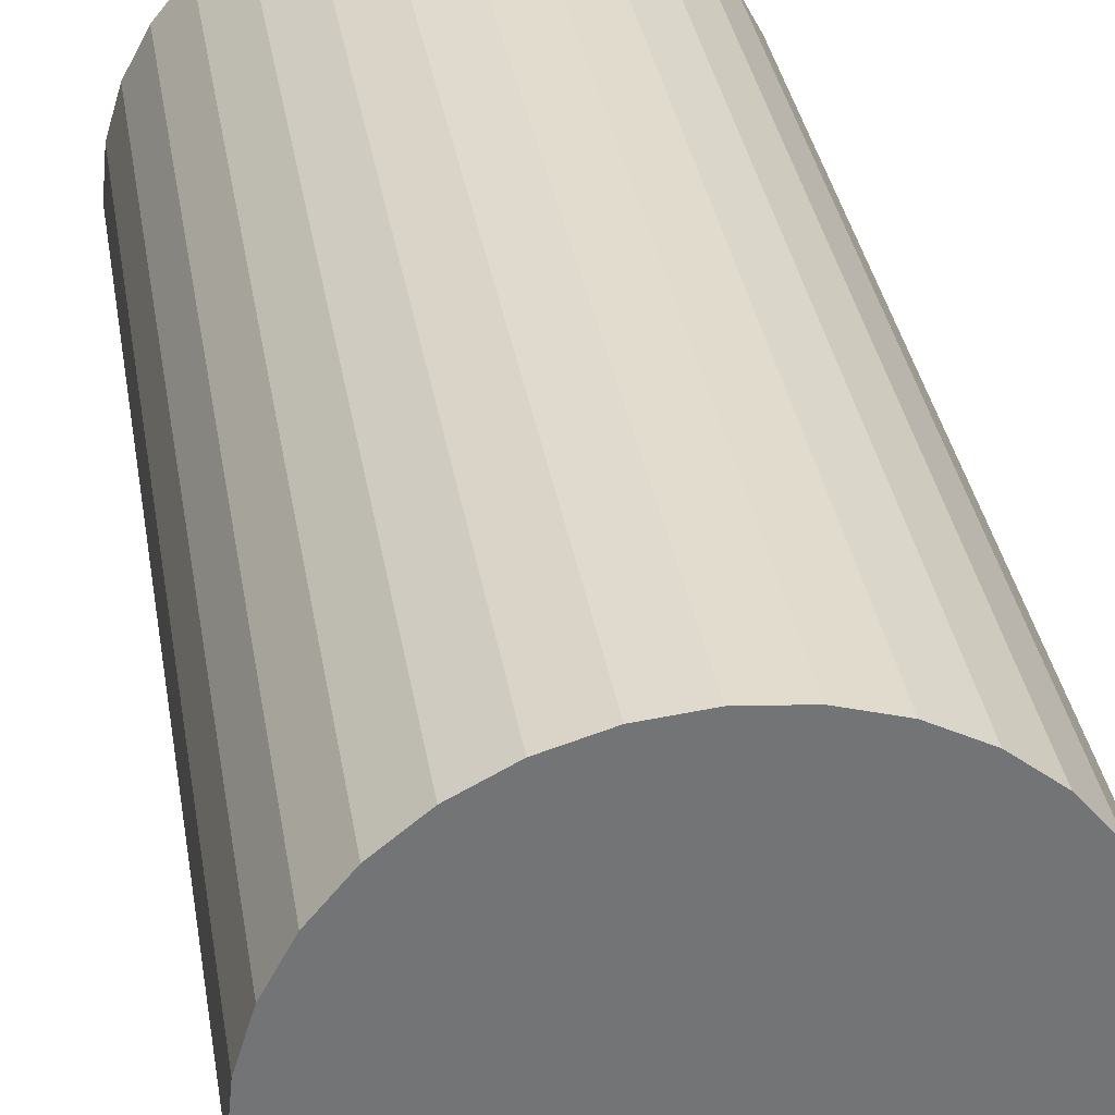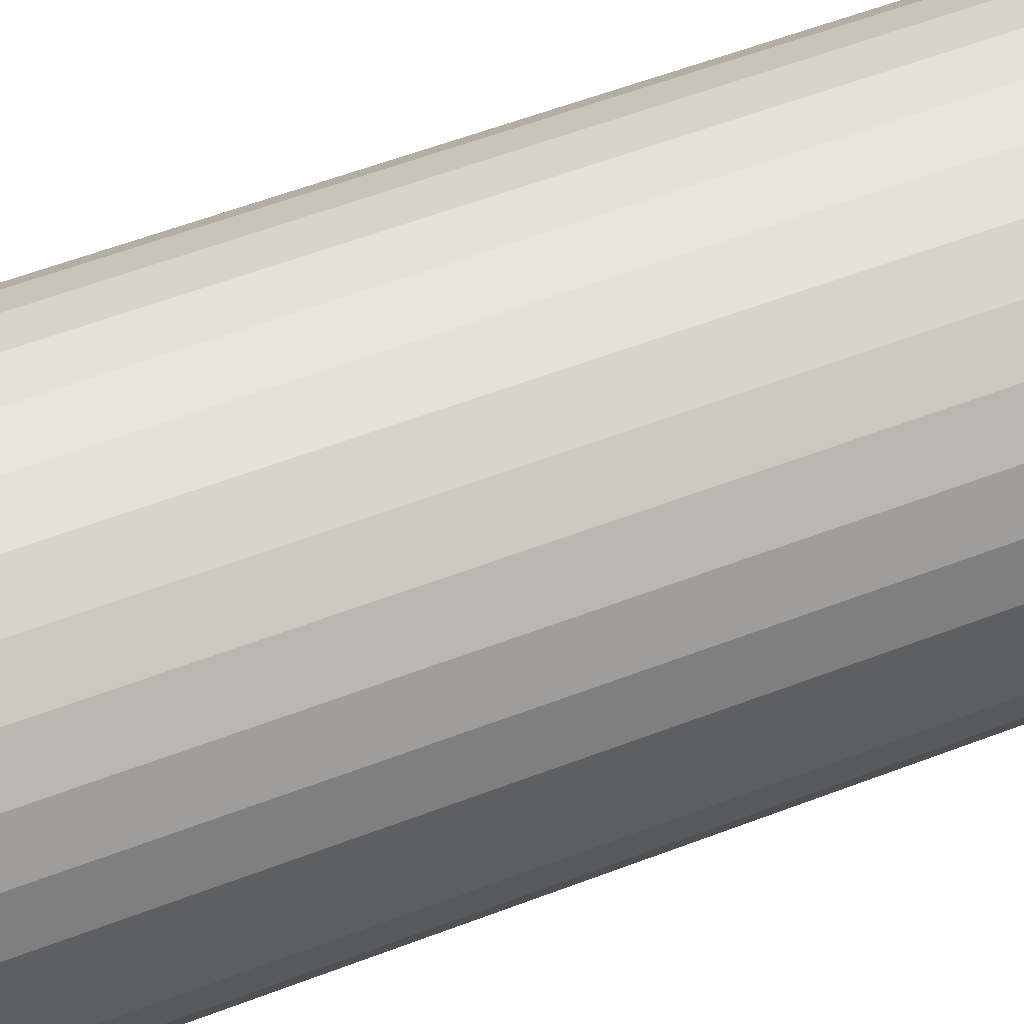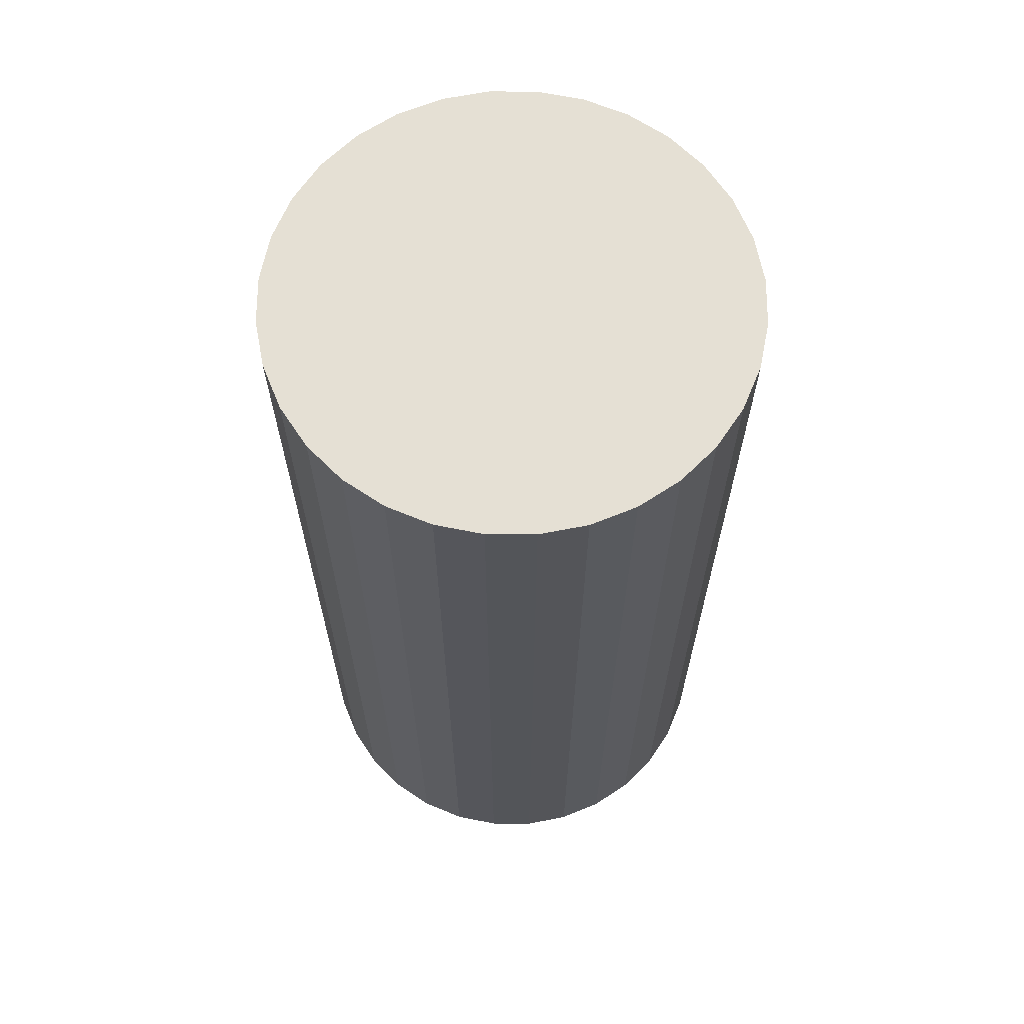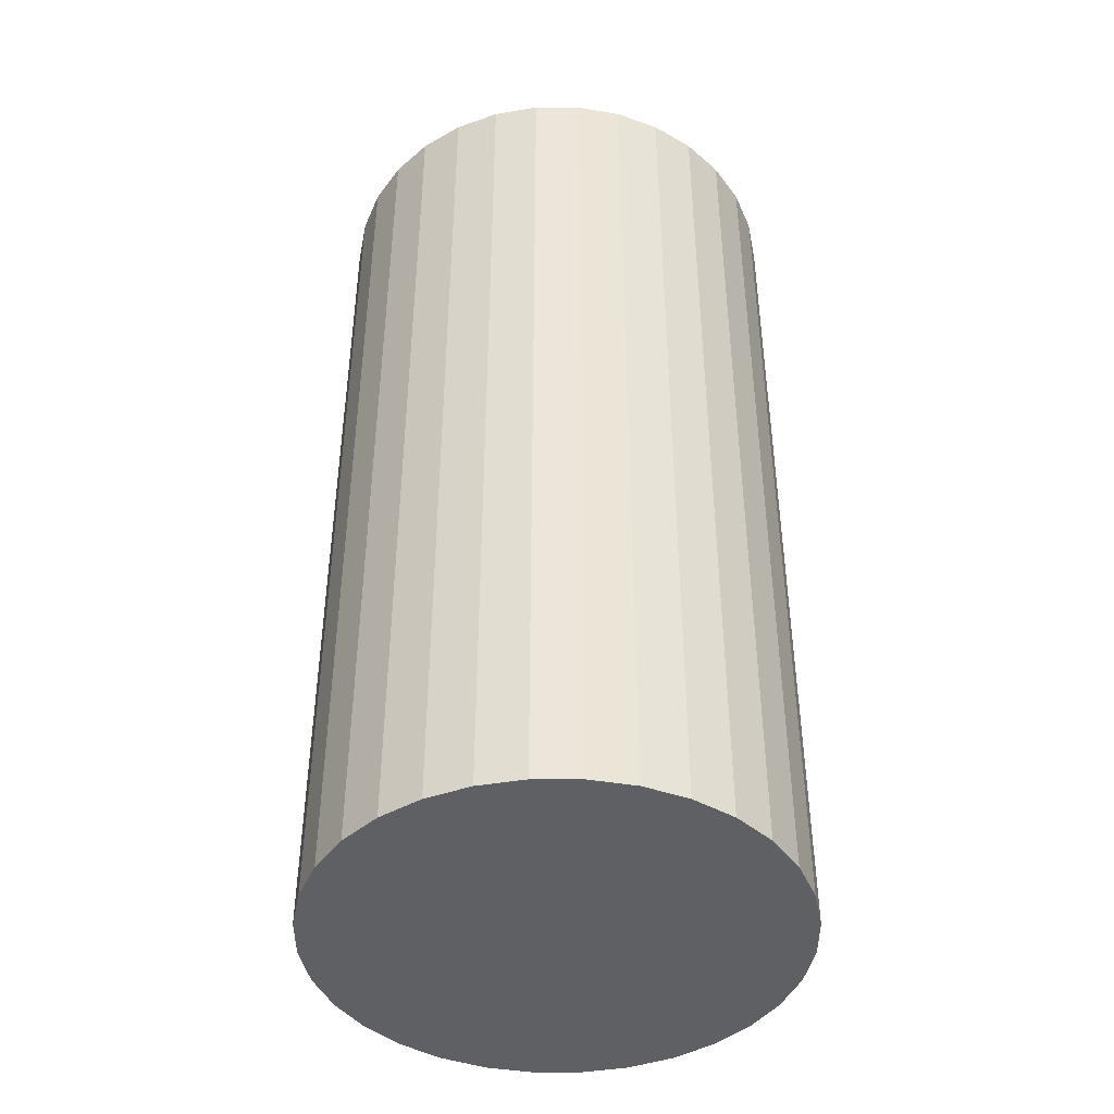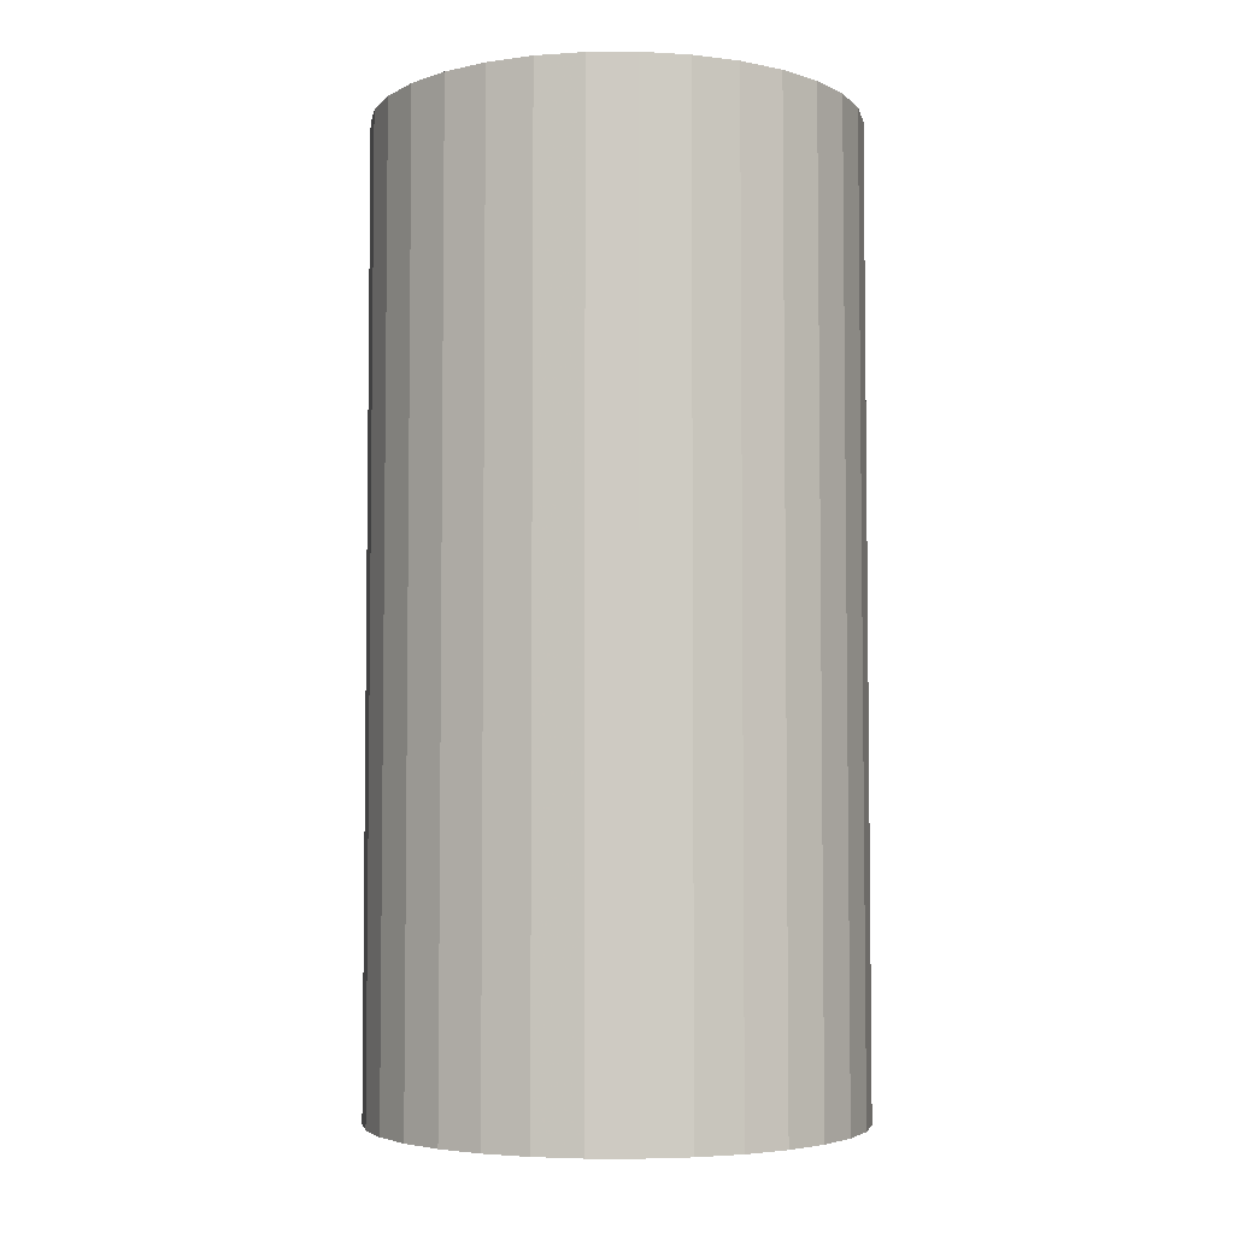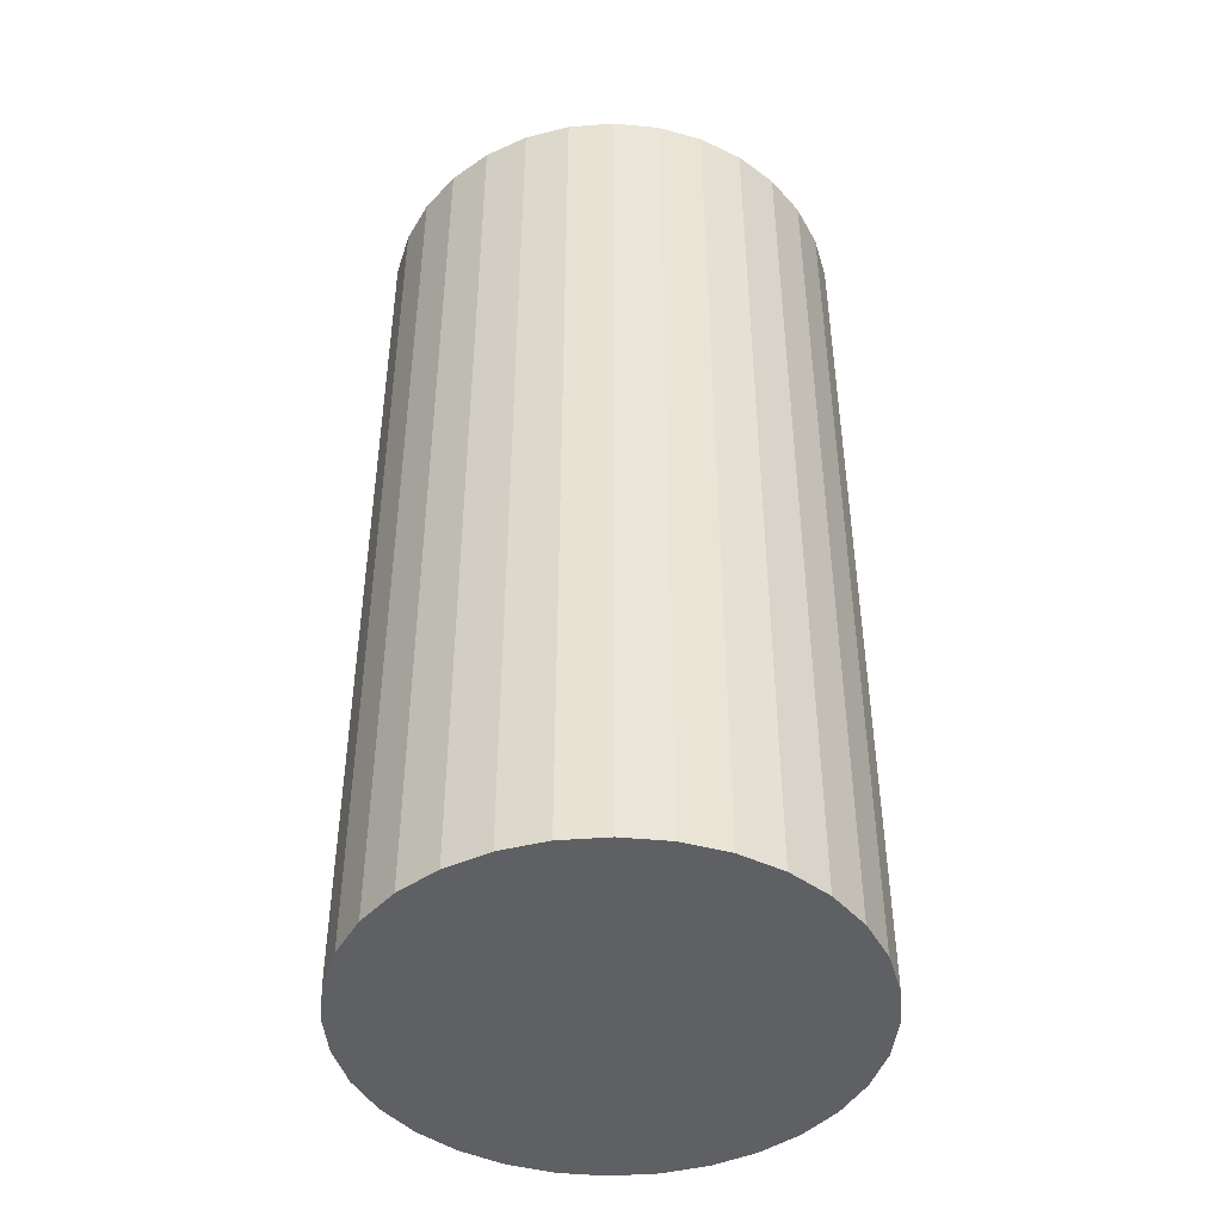
<metadata>
{"format":"obj","ext":"obj","renderer":"f3d","projection":"perspective","resolution":1024,"background":"white","views":[{"elev":34.3,"azim":-9.2,"up":"+Y"},{"elev":60.2,"azim":-111.1,"up":"+Y"},{"elev":65.6,"azim":-174.2,"up":"+Z"},{"elev":-43.3,"azim":-163.1,"up":"+Z"},{"elev":-4.6,"azim":-94.6,"up":"+Z"},{"elev":-44.8,"azim":78.1,"up":"+Z"}]}
</metadata>
<code>
v 0 0 -0.04727
v 0.0237 0 -0.04727
v 0.0237 0 0.04727
v 0 0 0.04727
v 0.02325 0.004624 -0.04727
v 0.02325 0.004624 0.04727
v 0.0219 0.00907 -0.04727
v 0.0219 0.00907 0.04727
v 0.01971 0.01317 -0.04727
v 0.01971 0.01317 0.04727
v 0.01676 0.01676 -0.04727
v 0.01676 0.01676 0.04727
v 0.01317 0.01971 -0.04727
v 0.01317 0.01971 0.04727
v 0.00907 0.0219 -0.04727
v 0.00907 0.0219 0.04727
v 0.004624 0.02325 -0.04727
v 0.004624 0.02325 0.04727
v 0 0.0237 -0.04727
v 0 0.0237 0.04727
v -0.004624 0.02325 -0.04727
v -0.004624 0.02325 0.04727
v -0.00907 0.0219 -0.04727
v -0.00907 0.0219 0.04727
v -0.01317 0.01971 -0.04727
v -0.01317 0.01971 0.04727
v -0.01676 0.01676 -0.04727
v -0.01676 0.01676 0.04727
v -0.01971 0.01317 -0.04727
v -0.01971 0.01317 0.04727
v -0.0219 0.00907 -0.04727
v -0.0219 0.00907 0.04727
v -0.02325 0.004624 -0.04727
v -0.02325 0.004624 0.04727
v -0.0237 0 -0.04727
v -0.0237 0 0.04727
v -0.02325 -0.004624 -0.04727
v -0.02325 -0.004624 0.04727
v -0.0219 -0.00907 -0.04727
v -0.0219 -0.00907 0.04727
v -0.01971 -0.01317 -0.04727
v -0.01971 -0.01317 0.04727
v -0.01676 -0.01676 -0.04727
v -0.01676 -0.01676 0.04727
v -0.01317 -0.01971 -0.04727
v -0.01317 -0.01971 0.04727
v -0.00907 -0.0219 -0.04727
v -0.00907 -0.0219 0.04727
v -0.004624 -0.02325 -0.04727
v -0.004624 -0.02325 0.04727
v -0 -0.0237 -0.04727
v -0 -0.0237 0.04727
v 0.004624 -0.02325 -0.04727
v 0.004624 -0.02325 0.04727
v 0.00907 -0.0219 -0.04727
v 0.00907 -0.0219 0.04727
v 0.01317 -0.01971 -0.04727
v 0.01317 -0.01971 0.04727
v 0.01676 -0.01676 -0.04727
v 0.01676 -0.01676 0.04727
v 0.01971 -0.01317 -0.04727
v 0.01971 -0.01317 0.04727
v 0.0219 -0.00907 -0.04727
v 0.0219 -0.00907 0.04727
v 0.02325 -0.004624 -0.04727
v 0.02325 -0.004624 0.04727
f 2 1 5
f 2 5 3
f 3 5 6
f 3 6 4
f 5 1 7
f 5 7 6
f 6 7 8
f 6 8 4
f 7 1 9
f 7 9 8
f 8 9 10
f 8 10 4
f 9 1 11
f 9 11 10
f 10 11 12
f 10 12 4
f 11 1 13
f 11 13 12
f 12 13 14
f 12 14 4
f 13 1 15
f 13 15 14
f 14 15 16
f 14 16 4
f 15 1 17
f 15 17 16
f 16 17 18
f 16 18 4
f 17 1 19
f 17 19 18
f 18 19 20
f 18 20 4
f 19 1 21
f 19 21 20
f 20 21 22
f 20 22 4
f 21 1 23
f 21 23 22
f 22 23 24
f 22 24 4
f 23 1 25
f 23 25 24
f 24 25 26
f 24 26 4
f 25 1 27
f 25 27 26
f 26 27 28
f 26 28 4
f 27 1 29
f 27 29 28
f 28 29 30
f 28 30 4
f 29 1 31
f 29 31 30
f 30 31 32
f 30 32 4
f 31 1 33
f 31 33 32
f 32 33 34
f 32 34 4
f 33 1 35
f 33 35 34
f 34 35 36
f 34 36 4
f 35 1 37
f 35 37 36
f 36 37 38
f 36 38 4
f 37 1 39
f 37 39 38
f 38 39 40
f 38 40 4
f 39 1 41
f 39 41 40
f 40 41 42
f 40 42 4
f 41 1 43
f 41 43 42
f 42 43 44
f 42 44 4
f 43 1 45
f 43 45 44
f 44 45 46
f 44 46 4
f 45 1 47
f 45 47 46
f 46 47 48
f 46 48 4
f 47 1 49
f 47 49 48
f 48 49 50
f 48 50 4
f 49 1 51
f 49 51 50
f 50 51 52
f 50 52 4
f 51 1 53
f 51 53 52
f 52 53 54
f 52 54 4
f 53 1 55
f 53 55 54
f 54 55 56
f 54 56 4
f 55 1 57
f 55 57 56
f 56 57 58
f 56 58 4
f 57 1 59
f 57 59 58
f 58 59 60
f 58 60 4
f 59 1 61
f 59 61 60
f 60 61 62
f 60 62 4
f 61 1 63
f 61 63 62
f 62 63 64
f 62 64 4
f 63 1 65
f 63 65 64
f 64 65 66
f 64 66 4
f 65 1 2
f 65 2 66
f 66 2 3
f 66 3 4

</code>
